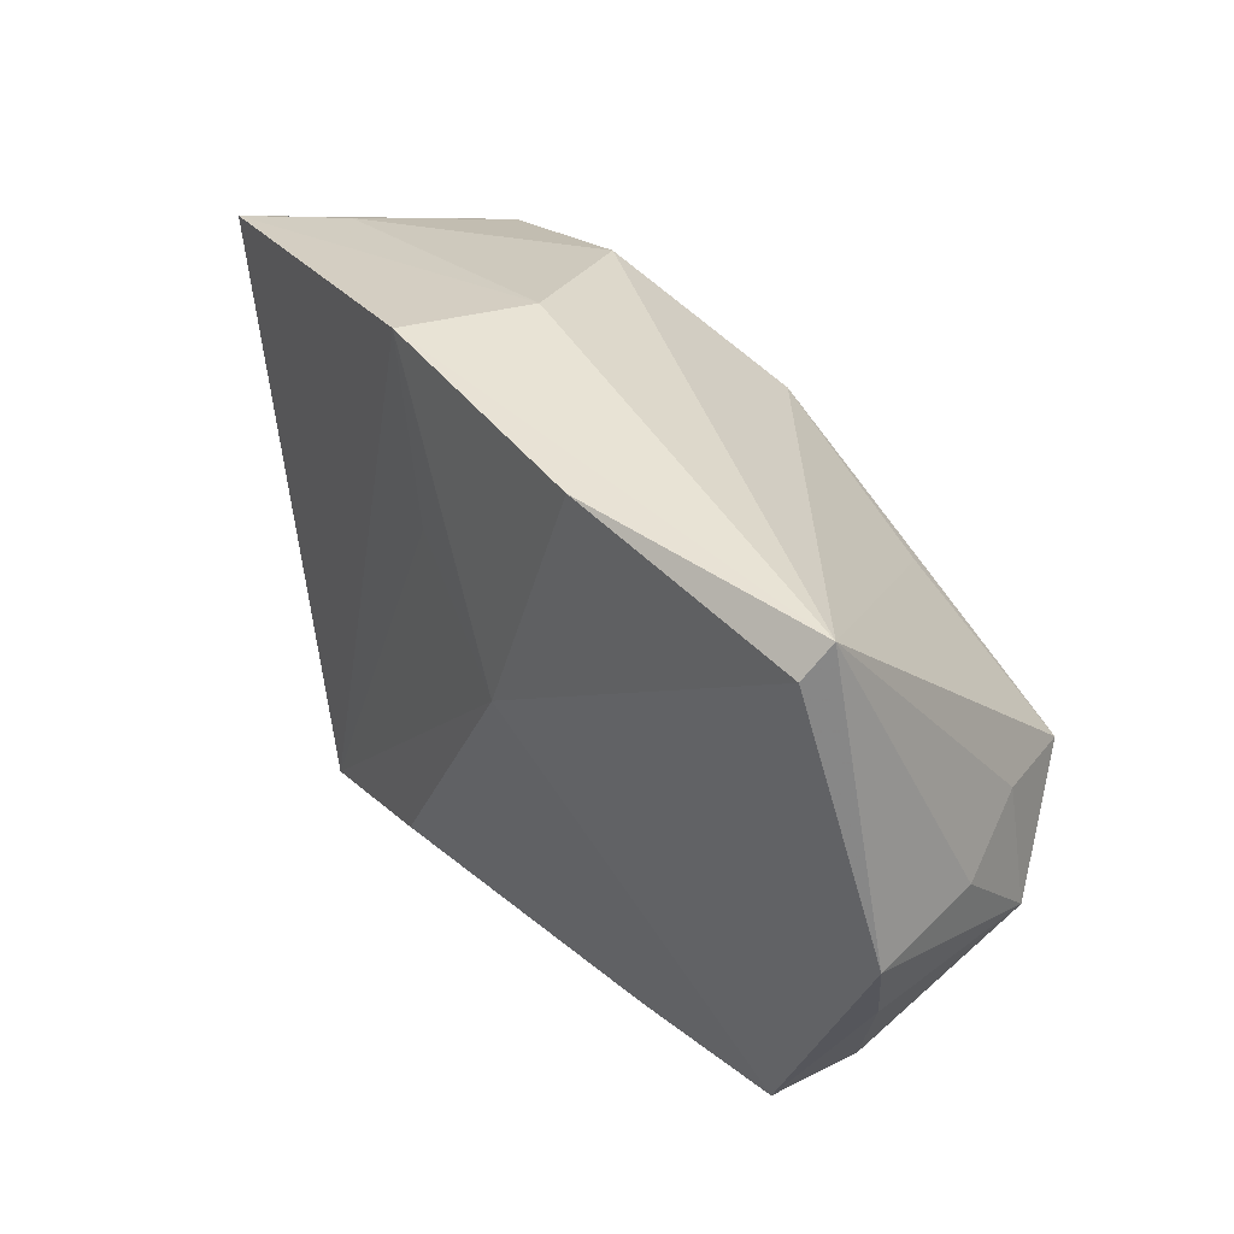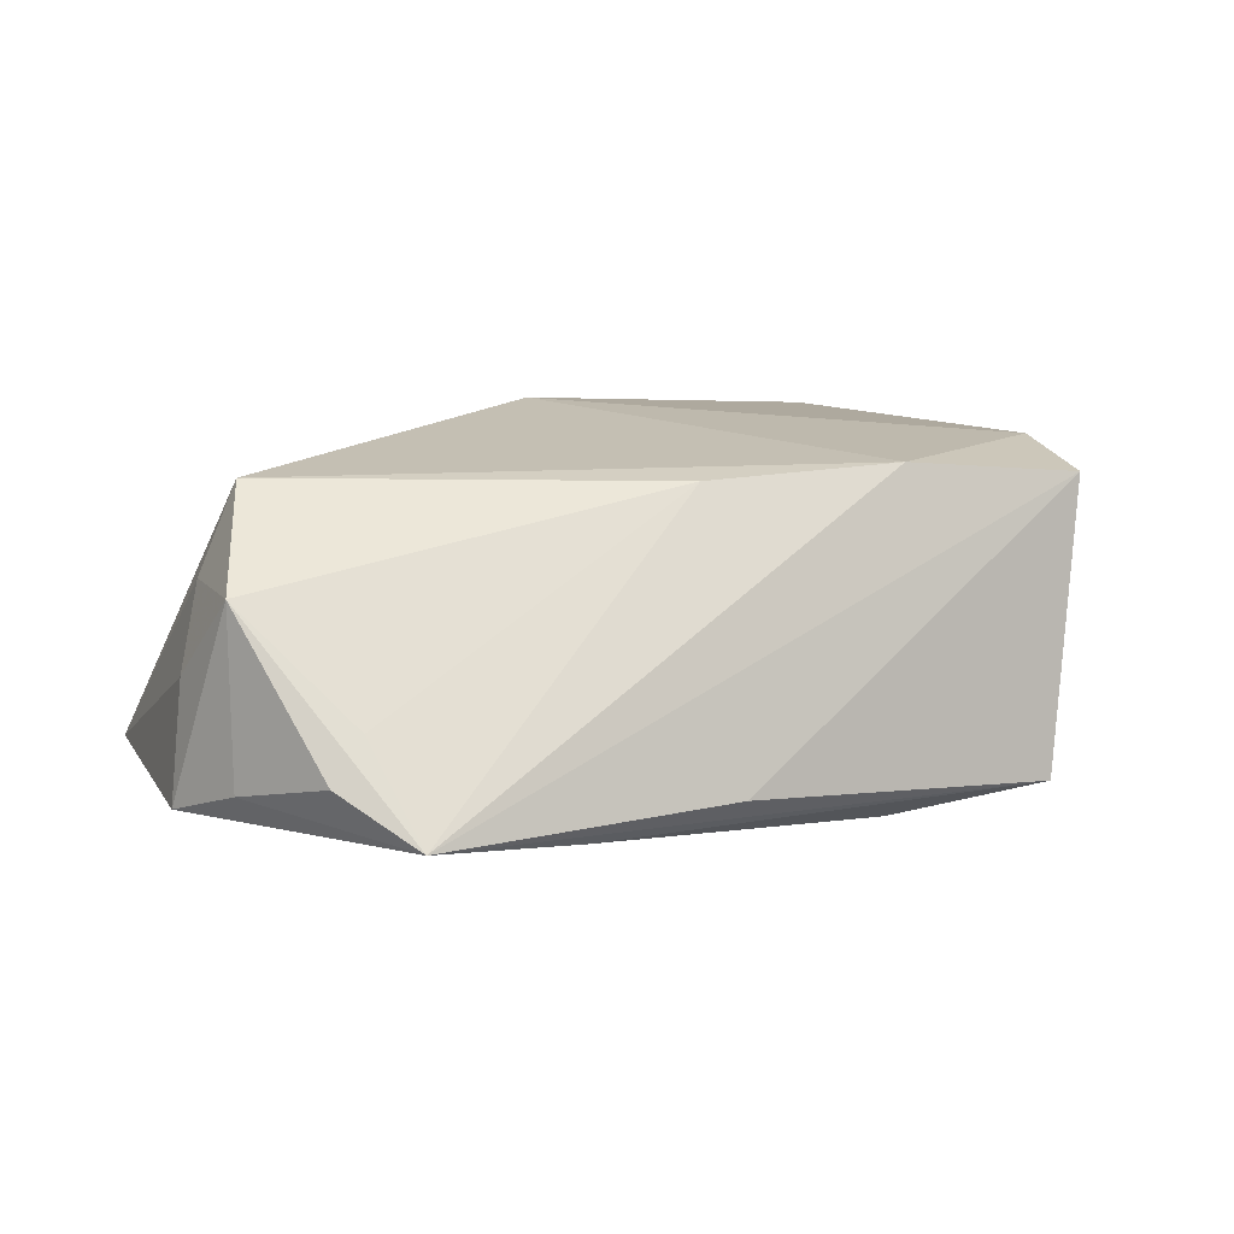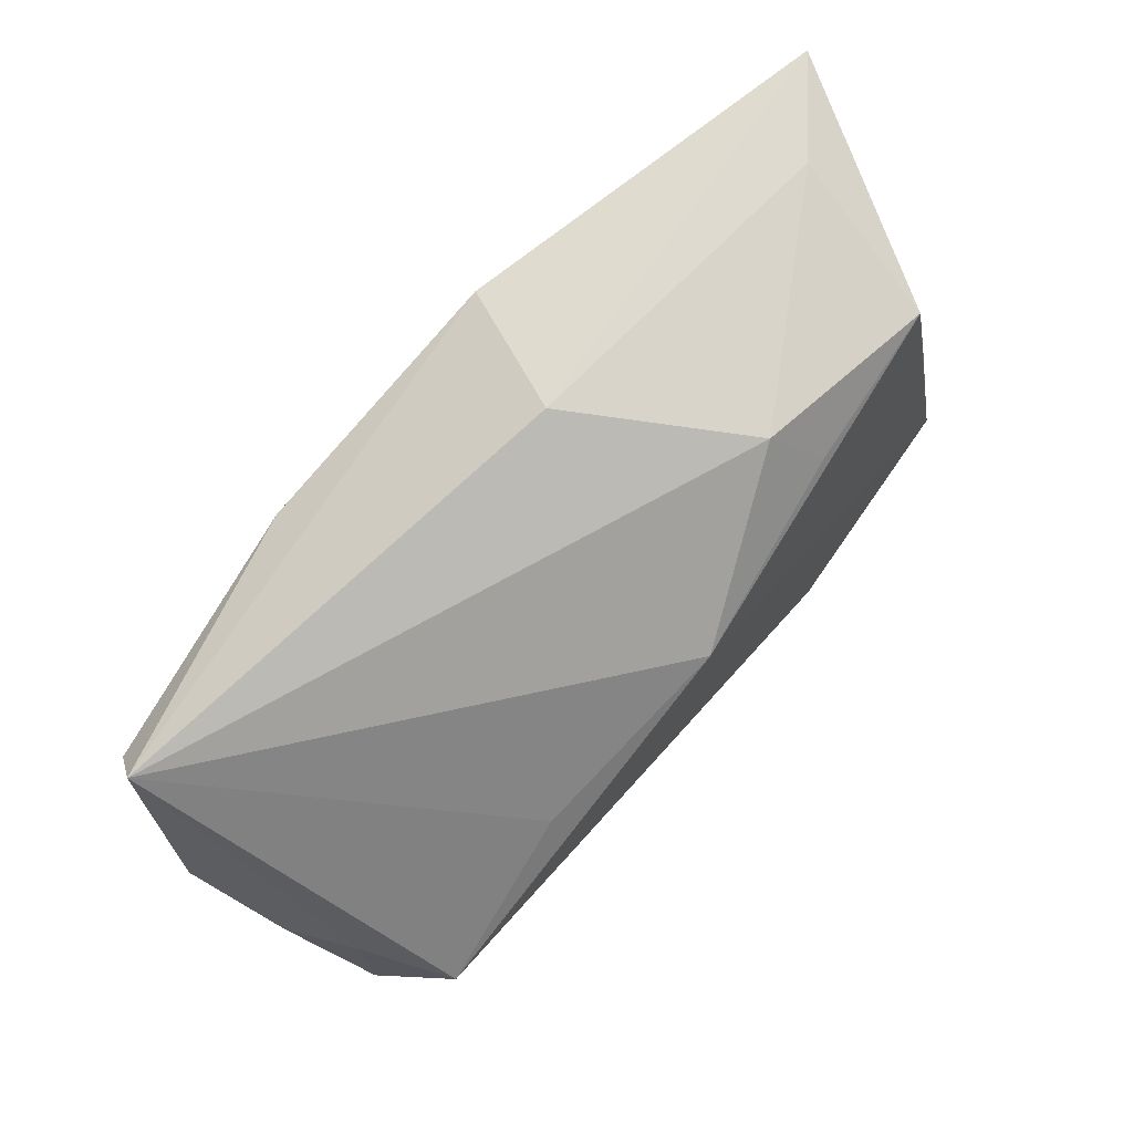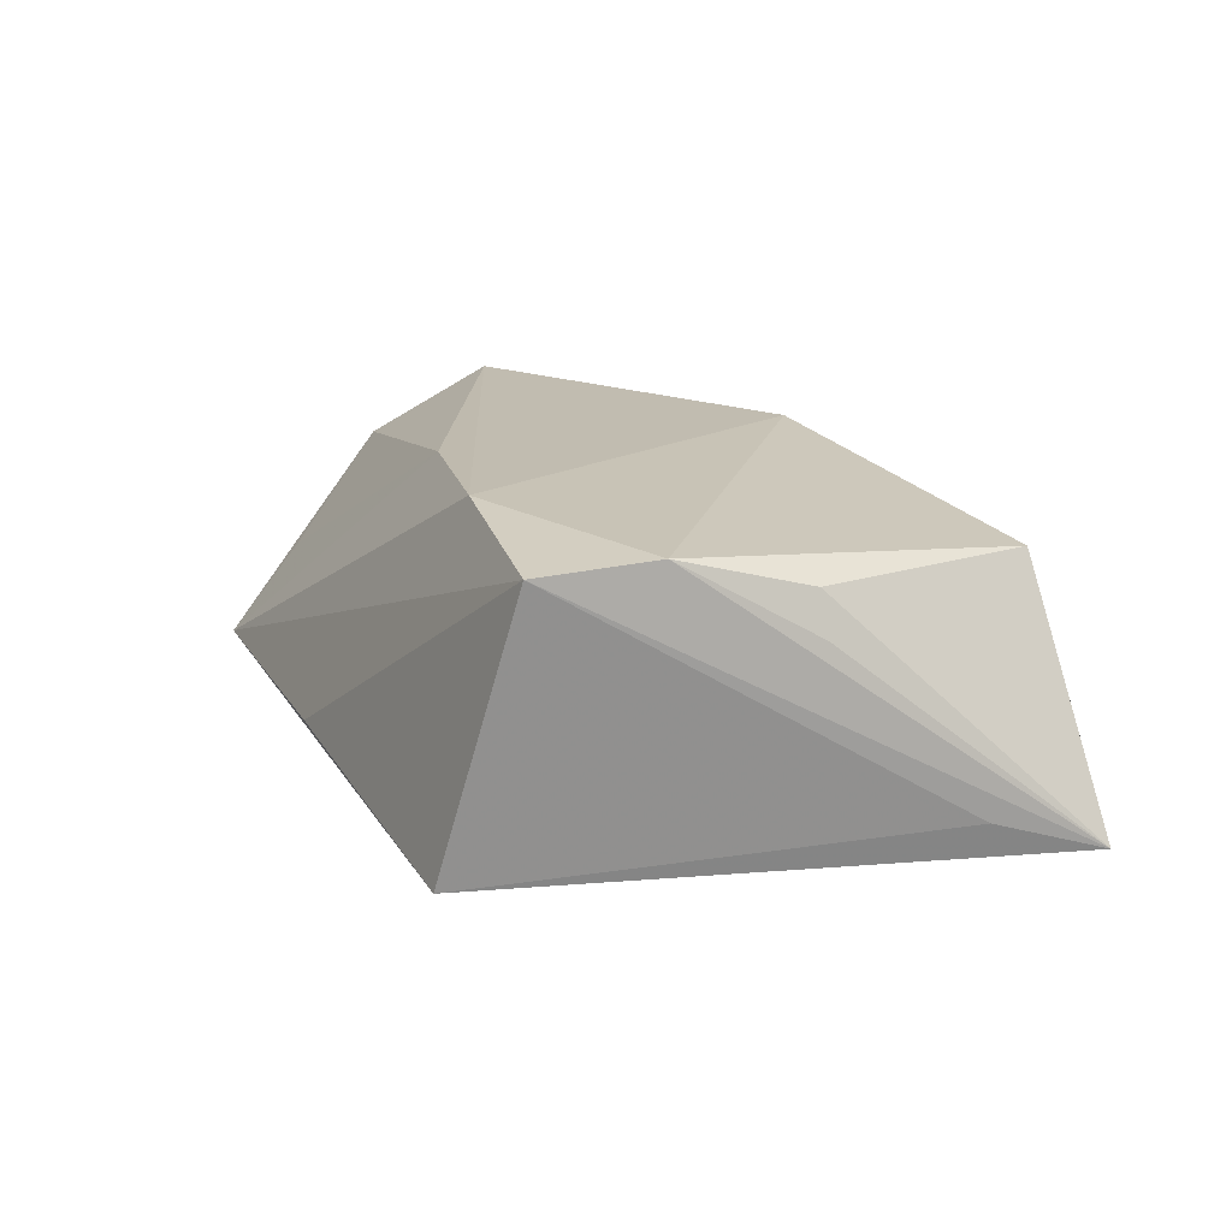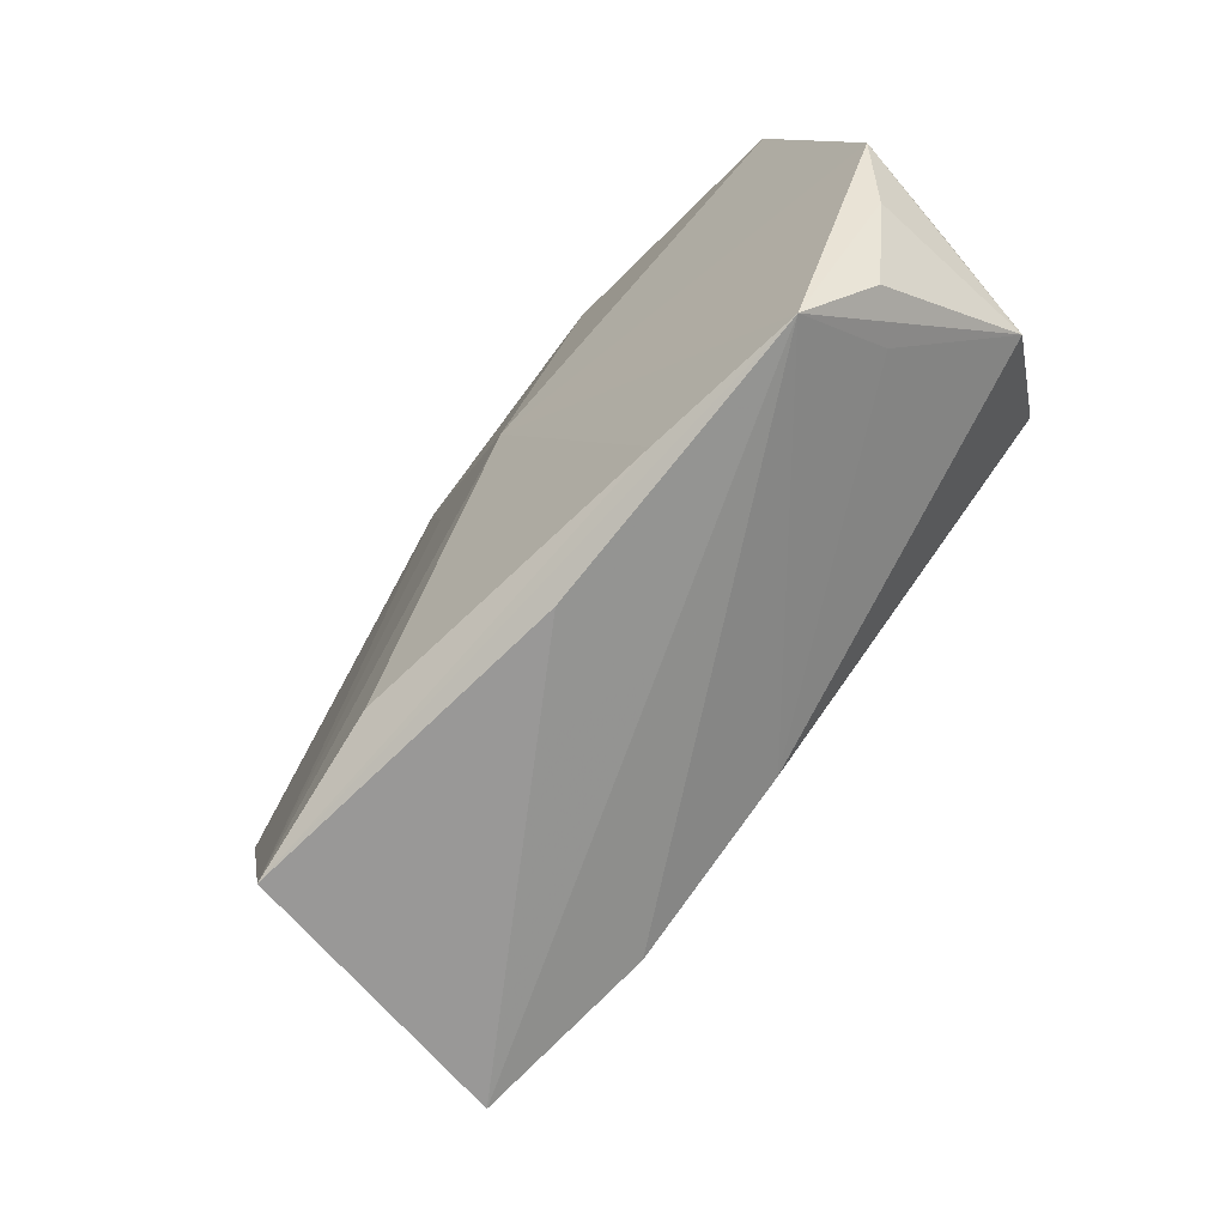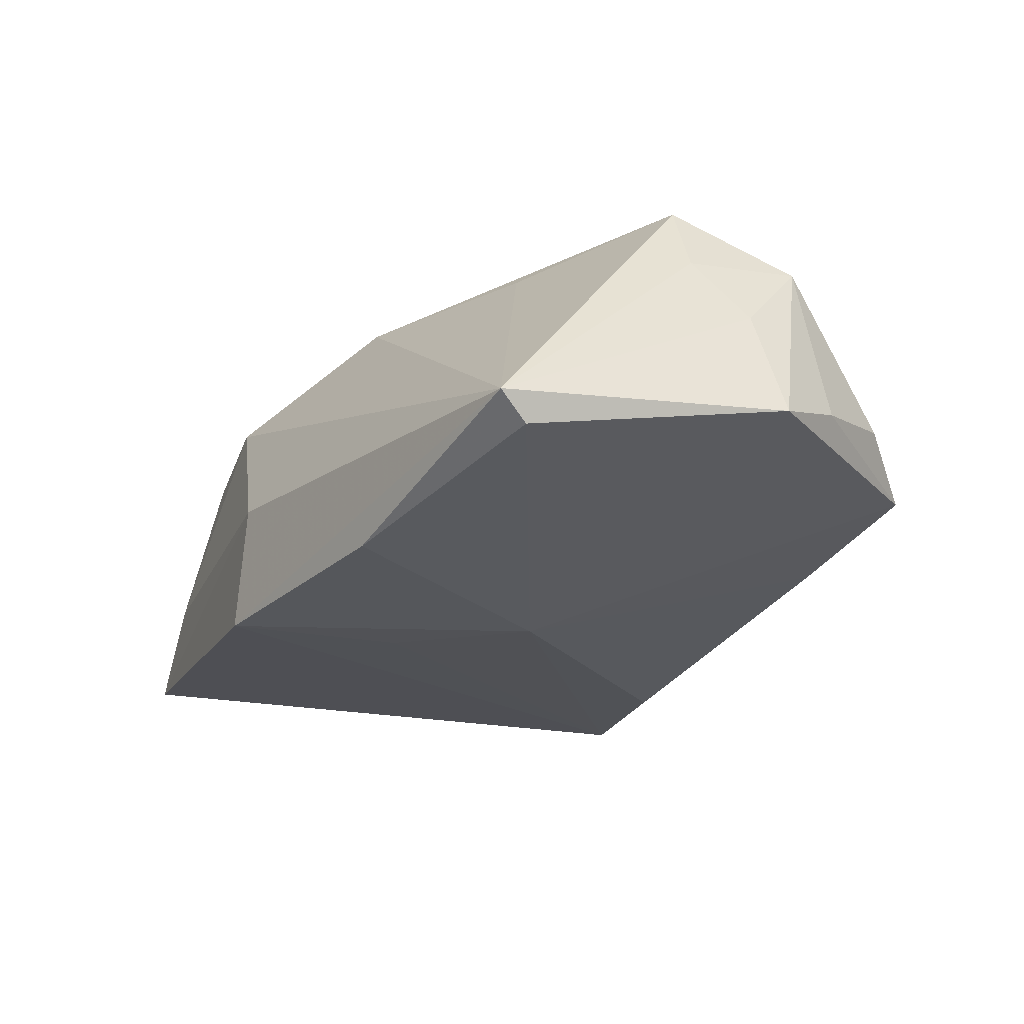
<metadata>
{"format":"obj","ext":"obj","renderer":"f3d","projection":"perspective","resolution":1024,"background":"white","views":[{"elev":30.0,"azim":-126.7,"up":"+Y"},{"elev":17.9,"azim":-25.4,"up":"+Z"},{"elev":75.8,"azim":-49.4,"up":"+Y"},{"elev":16.6,"azim":68.3,"up":"+Z"},{"elev":-79.5,"azim":-128.4,"up":"+Y"},{"elev":-27.7,"azim":-116.2,"up":"+Z"}]}
</metadata>
<code>
v 0.05673 0.03247 -0.01321
v 0.05402 0.01923 -0.009357
v -0.004157 -0.03951 -0.009139
v -0.05721 -0.006903 0.002777
v 0.008448 0.03675 -0.02161
v -0.001822 -0.023 0.0224
v 0.04495 -0.02912 0.01982
v -0.0598 -0.009855 -0.01133
v -0.05417 -0.016 0.0138
v -0.05457 0.02334 -0.01894
v -0.02394 0.03104 -0.02264
v 0.01718 0.03428 0.0135
v -0.04408 -0.02968 0.00171
v -0.04852 -0.03136 -0.003141
v 0.04721 -0.01478 0.02106
v 0.0409 0.03012 0.01644
v 0.04999 0.001747 0.01147
v 0.004602 0.01455 -0.02135
v 0.02213 -0.02713 0.02296
v -0.04126 -0.03951 -0.008572
v -0.003303 0.02202 0.02296
v 0.04806 0.001603 0.01667
v -0.05599 0.02729 -0.01599
v -0.05537 -0.01954 -0.007083
v 0.02131 0.02758 0.01867
v -0.04829 -0.001716 0.02296
v -0.028 0.01139 0.02055
v -0.05316 -0.001108 0.01191
v 0.003041 0.03763 -0.006672
v -0.02215 -0.03777 -0.01151
v 0.01727 -0.03317 -0.01717
v -0.009613 0.000284 -0.02248
v 0.04544 0.03356 -0.004118
v 0.03769 -0.03683 -0.01493
f 32 20 8
f 10 32 8
f 21 26 19
f 20 7 19
f 1 16 22
f 32 18 34
f 32 10 11
f 20 9 14
f 8 9 4
f 15 19 7
f 15 22 16
f 15 16 21
f 21 19 15
f 15 7 1
f 26 9 6
f 6 19 26
f 20 19 6
f 32 34 31
f 3 7 20
f 20 34 3
f 3 34 7
f 1 7 2
f 2 34 1
f 7 34 2
f 5 18 32
f 32 11 5
f 5 34 18
f 1 34 5
f 5 29 1
f 27 26 21
f 8 20 24
f 20 14 24
f 24 9 8
f 24 14 9
f 23 10 8
f 8 4 23
f 26 27 23
f 23 27 21
f 23 11 10
f 23 12 29
f 21 12 23
f 29 5 23
f 23 5 11
f 28 9 26
f 28 4 9
f 26 23 28
f 28 23 4
f 1 22 17
f 17 15 1
f 22 15 17
f 13 9 20
f 20 6 13
f 13 6 9
f 21 16 25
f 25 12 21
f 16 12 25
f 1 29 33
f 29 12 33
f 33 16 1
f 33 12 16
f 20 32 30
f 32 31 30
f 30 34 20
f 30 31 34

</code>
